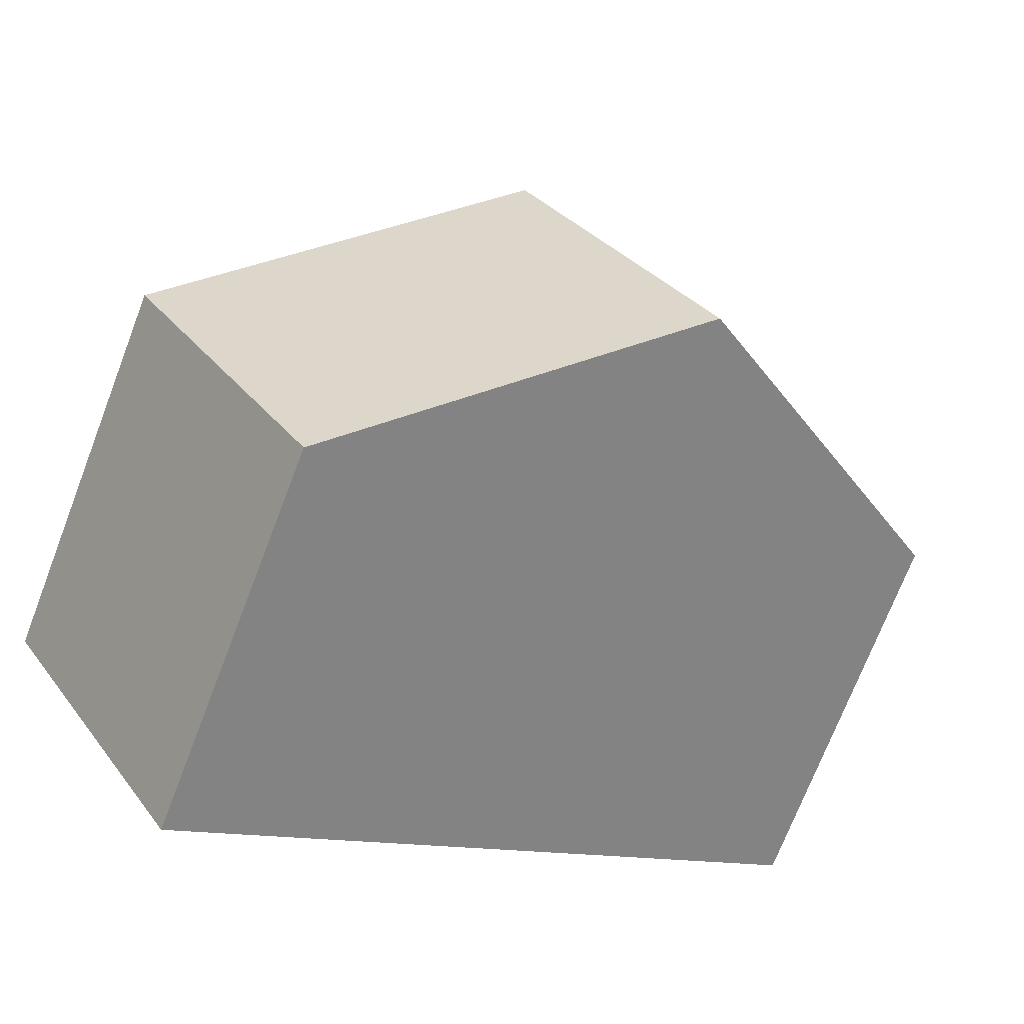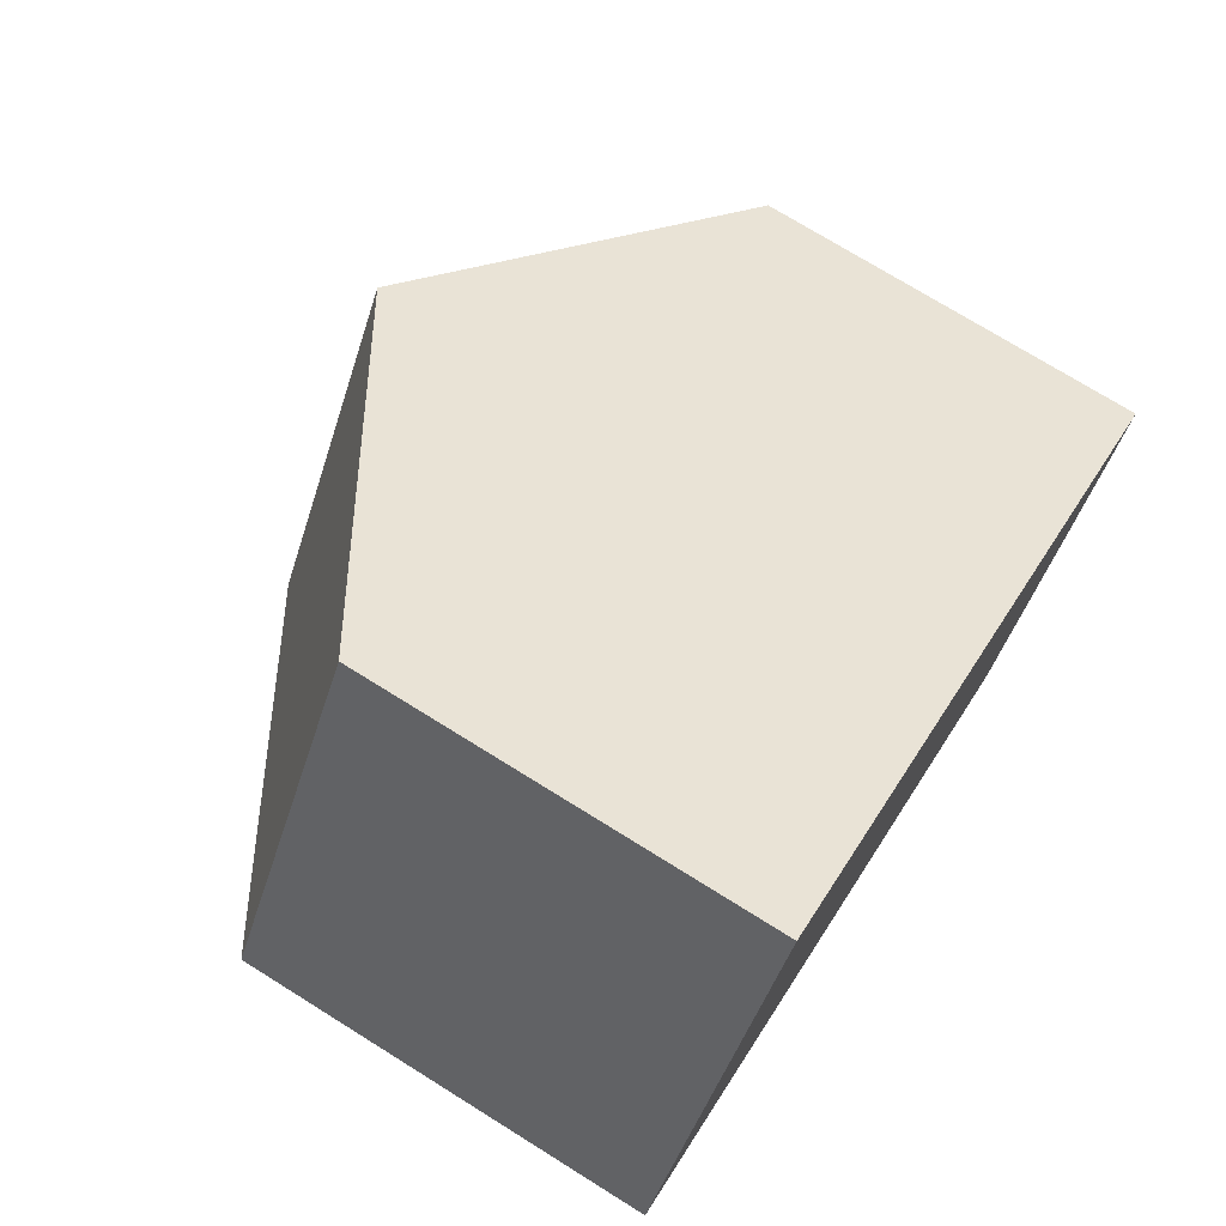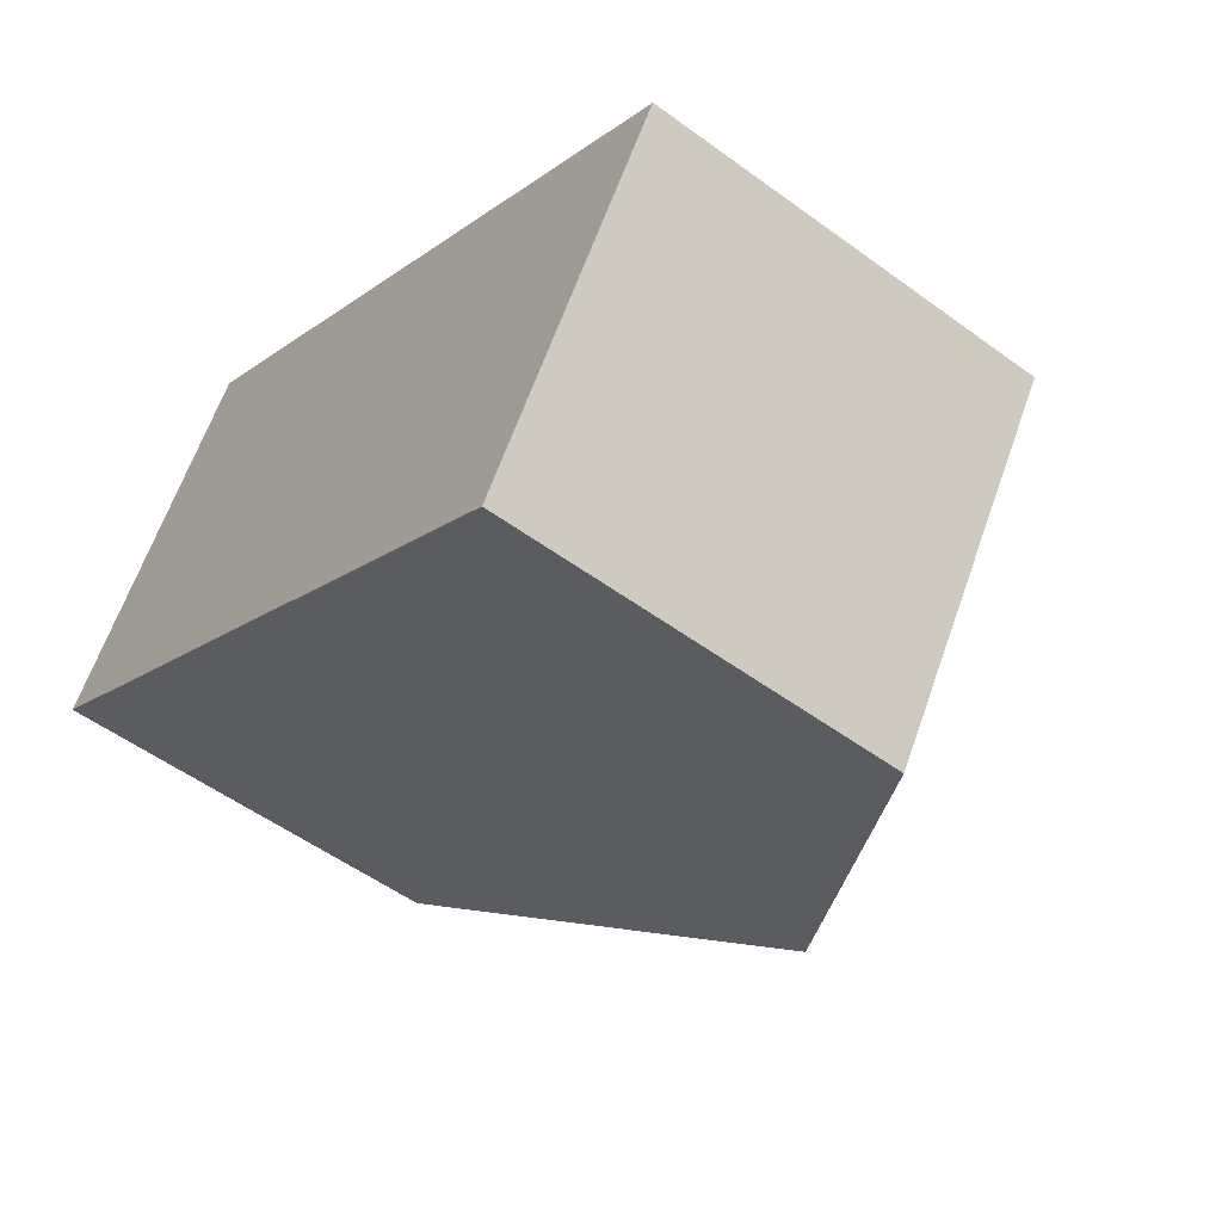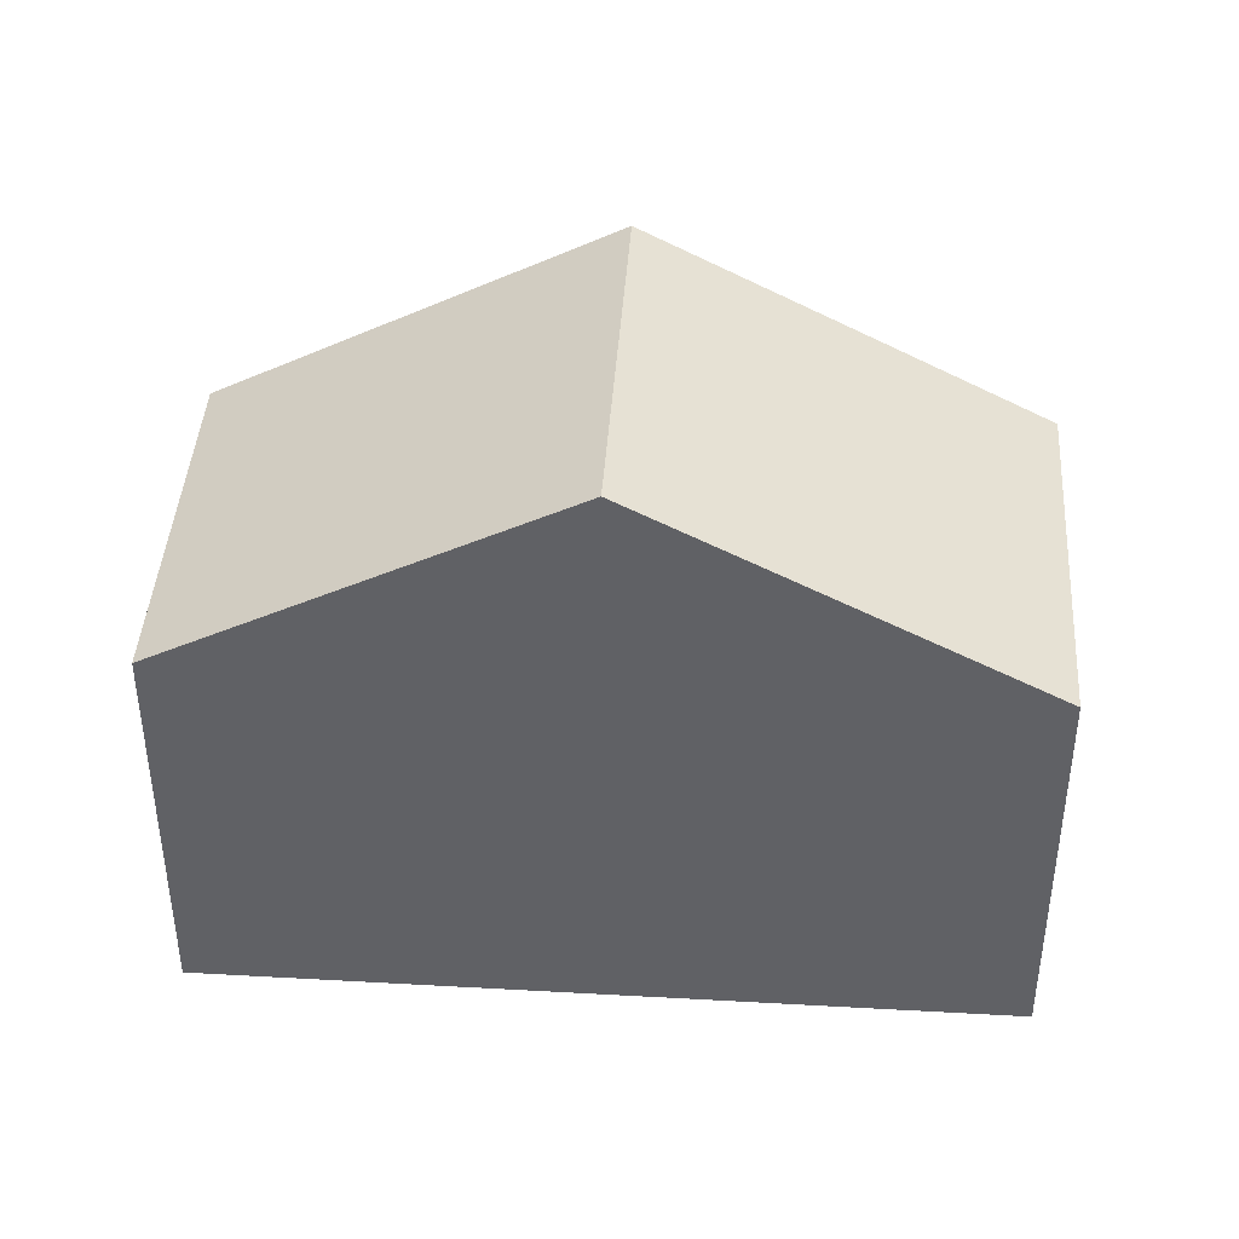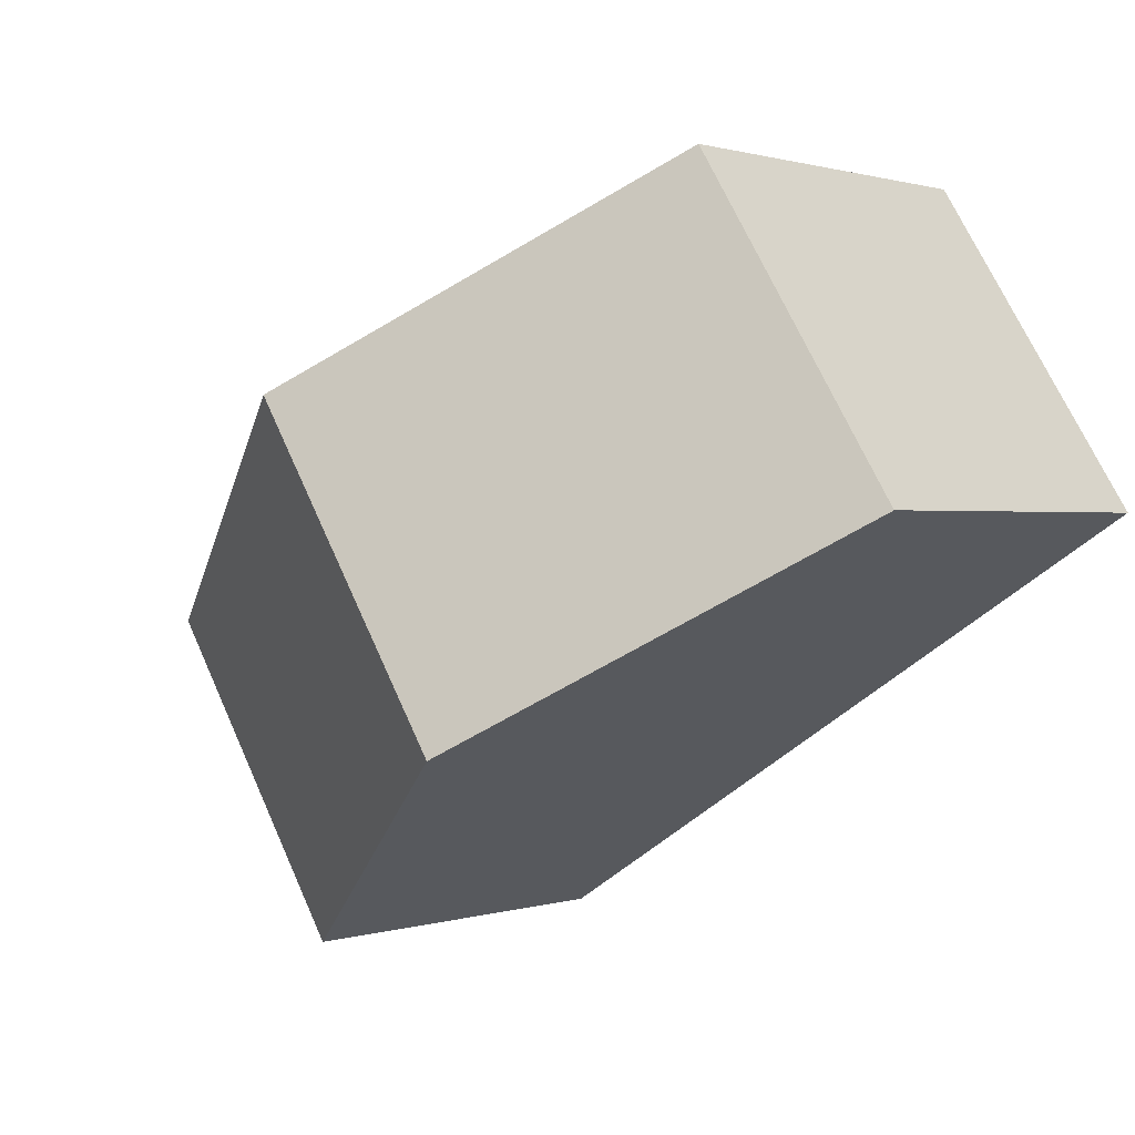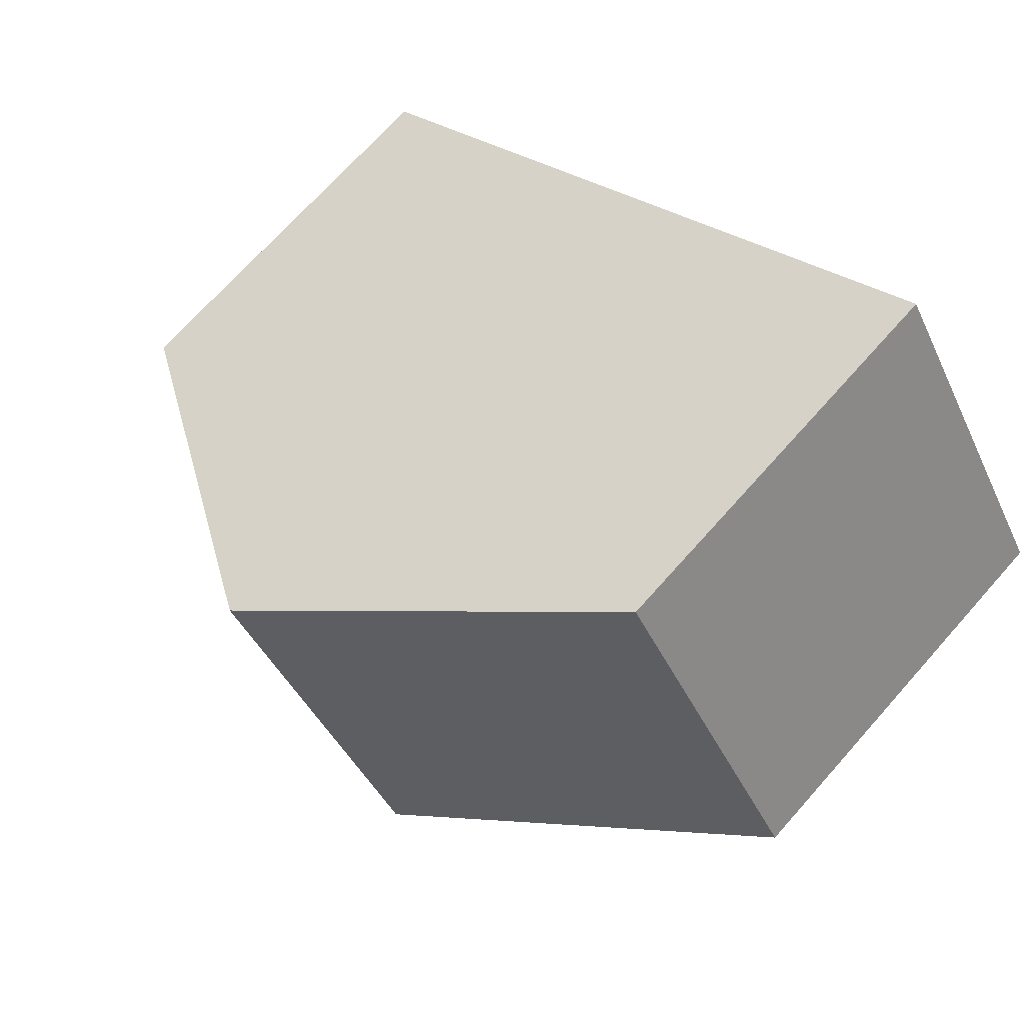
<metadata>
{"format":"obj","ext":"obj","renderer":"f3d","projection":"perspective","resolution":1024,"background":"white","views":[{"elev":-72.8,"azim":158.9,"up":"+Z"},{"elev":73.8,"azim":-58.1,"up":"+Z"},{"elev":-53.1,"azim":51.8,"up":"+Z"},{"elev":42.3,"azim":-143.8,"up":"+Y"},{"elev":0.8,"azim":-139.7,"up":"+Z"},{"elev":70.4,"azim":-138.4,"up":"+Z"}]}
</metadata>
<code>
v  14.7 6.736 -1.87
v  5.669 10.19 -3.588
v  9.063 10.19 1.772
v  11.34 6.735 -7.177
v  3.428 6.735 5.415
v  0.548 7.07 -0.347
v  0 6.735 4.124e-16
v  0 0 0
v  3.428 -3.316e-16 5.415
v  9.063 -1.085e-16 1.772
v  14.7 1.145e-16 -1.87
v  11.34 4.395e-16 -7.177
v  5.669 2.197e-16 -3.588
v  0.548 2.125e-17 -0.347
g defaultobject
f 1 2 3
f 2 1 4
f 2 5 3
f 5 2 6
f 5 6 7
f 8 5 7
f 5 8 9
f 9 3 5
f 3 9 1
f 1 9 10
f 1 10 11
f 11 4 1
f 4 11 12
f 12 2 4
f 2 12 13
f 2 13 6
f 6 13 14
f 6 14 7
f 7 14 8
f 10 12 11
f 12 10 13
f 13 10 9
f 13 9 14
f 14 9 8

</code>
